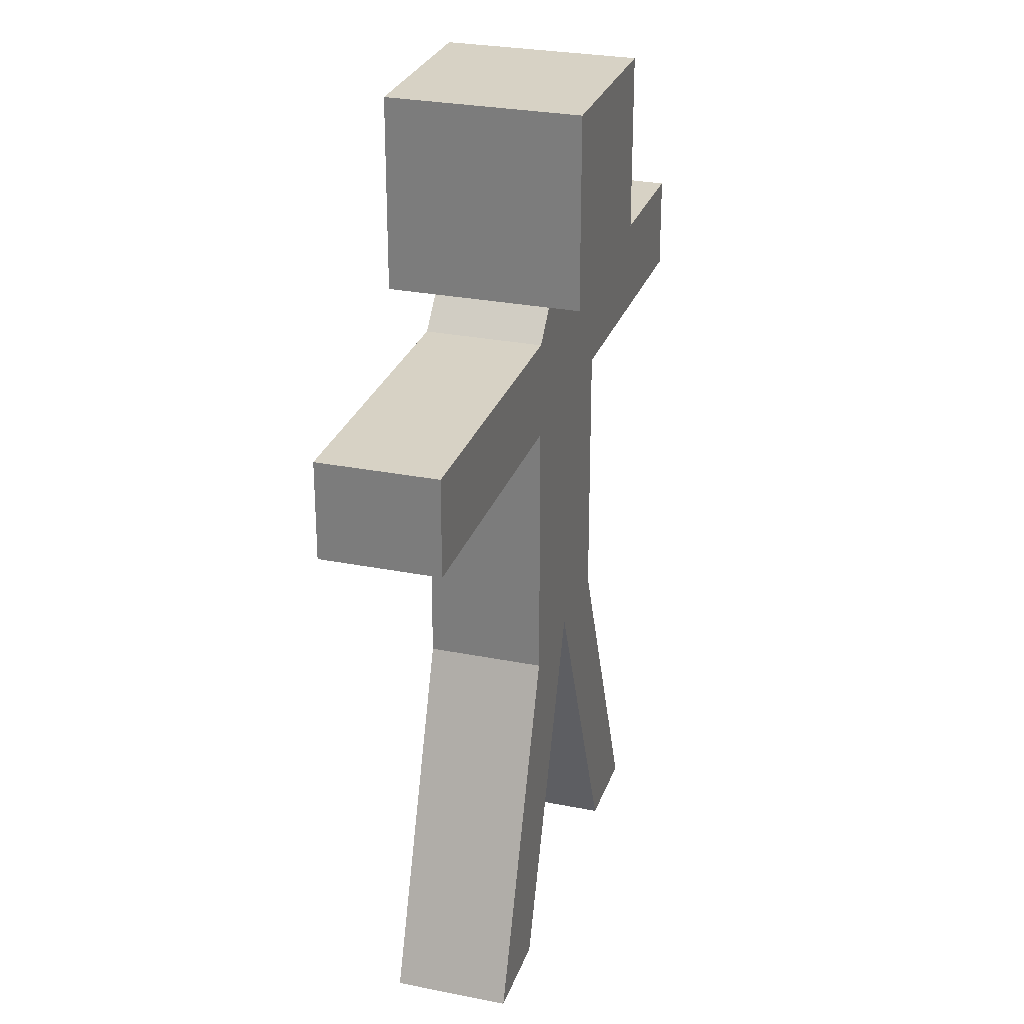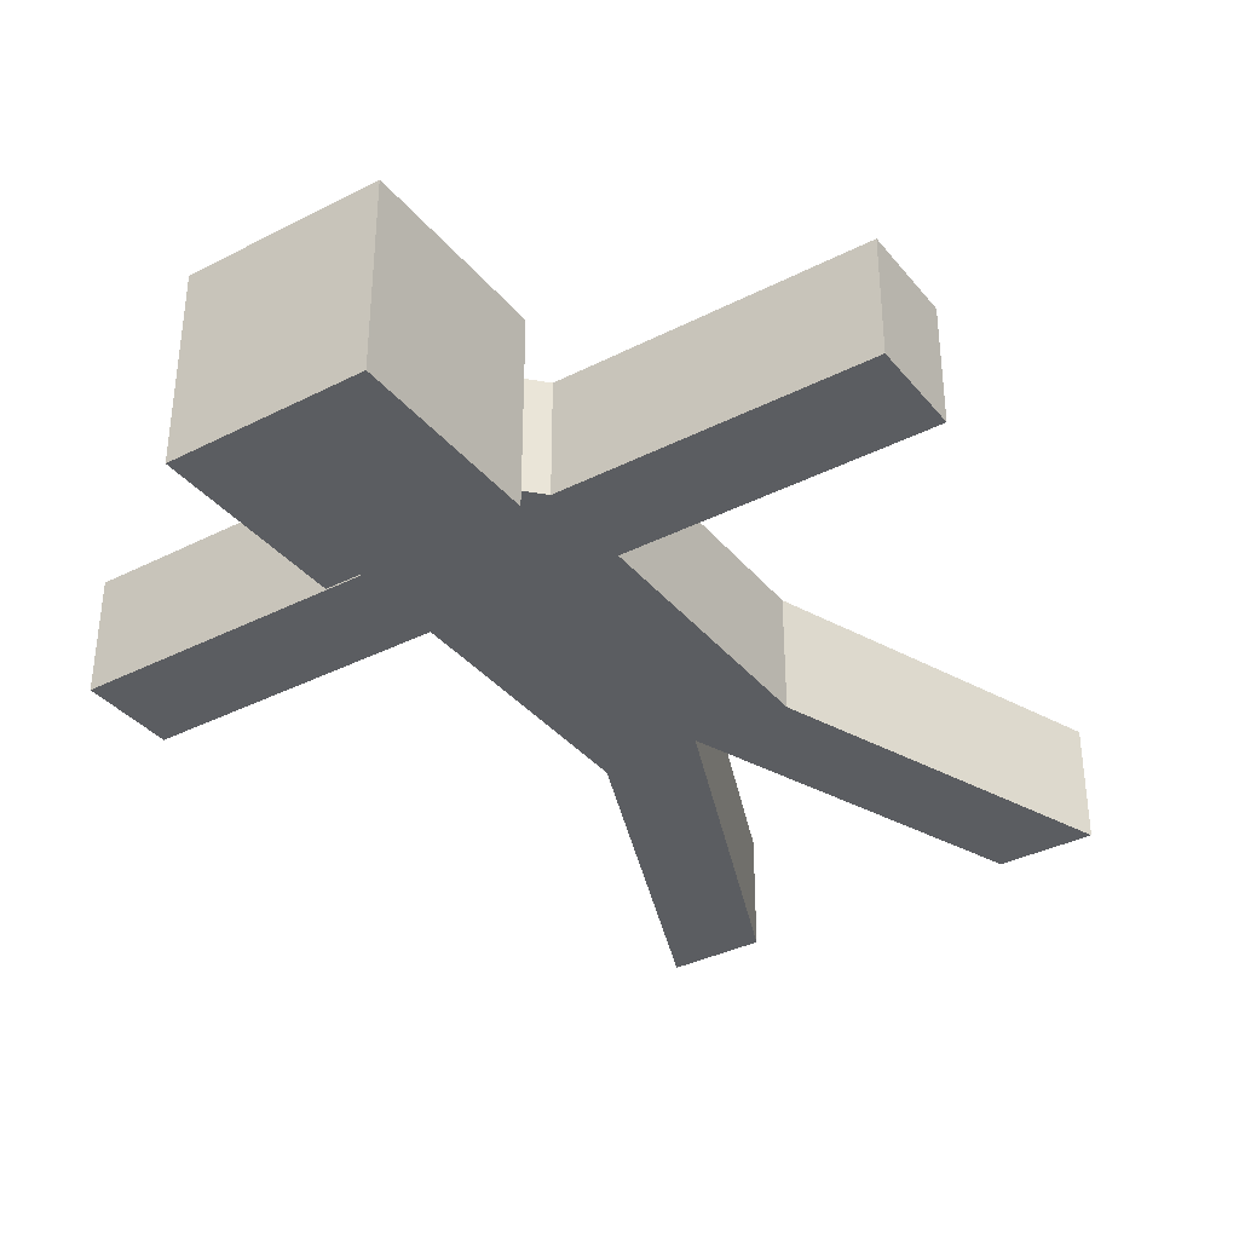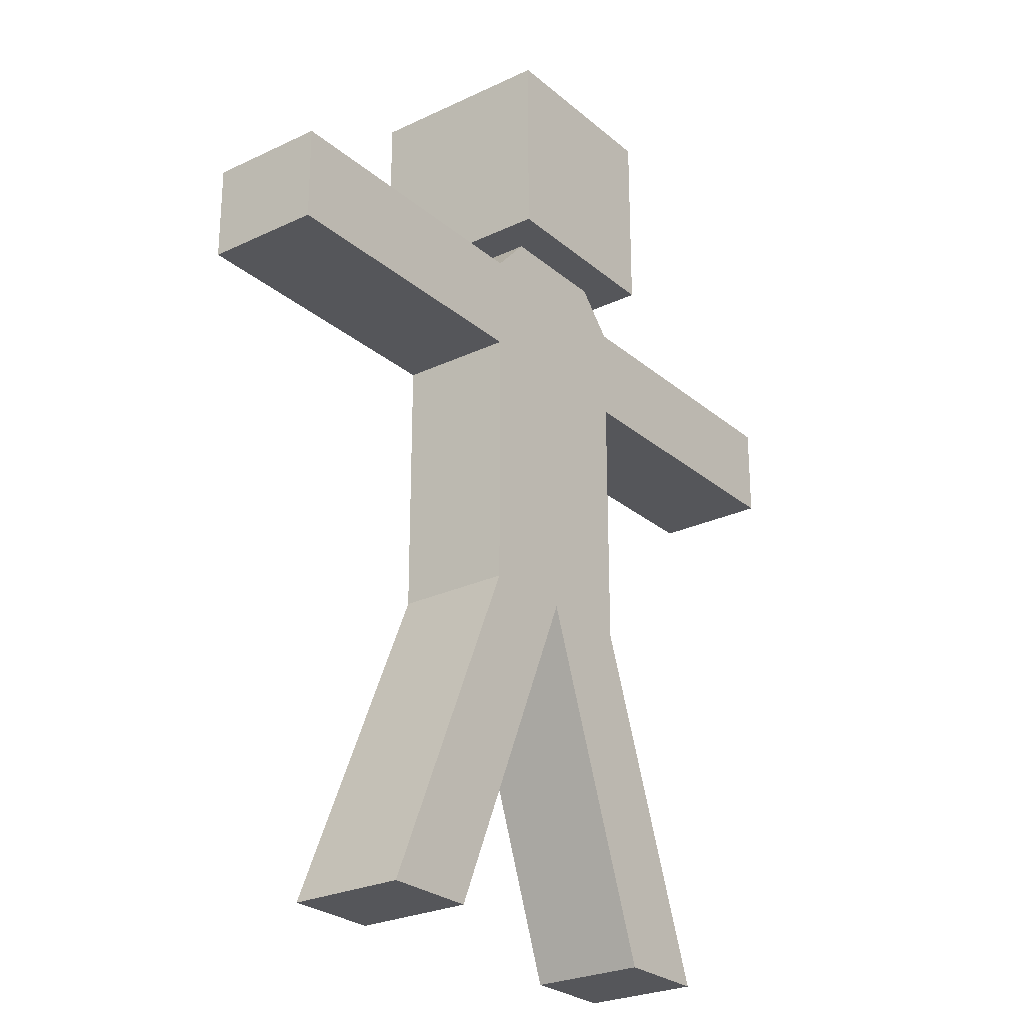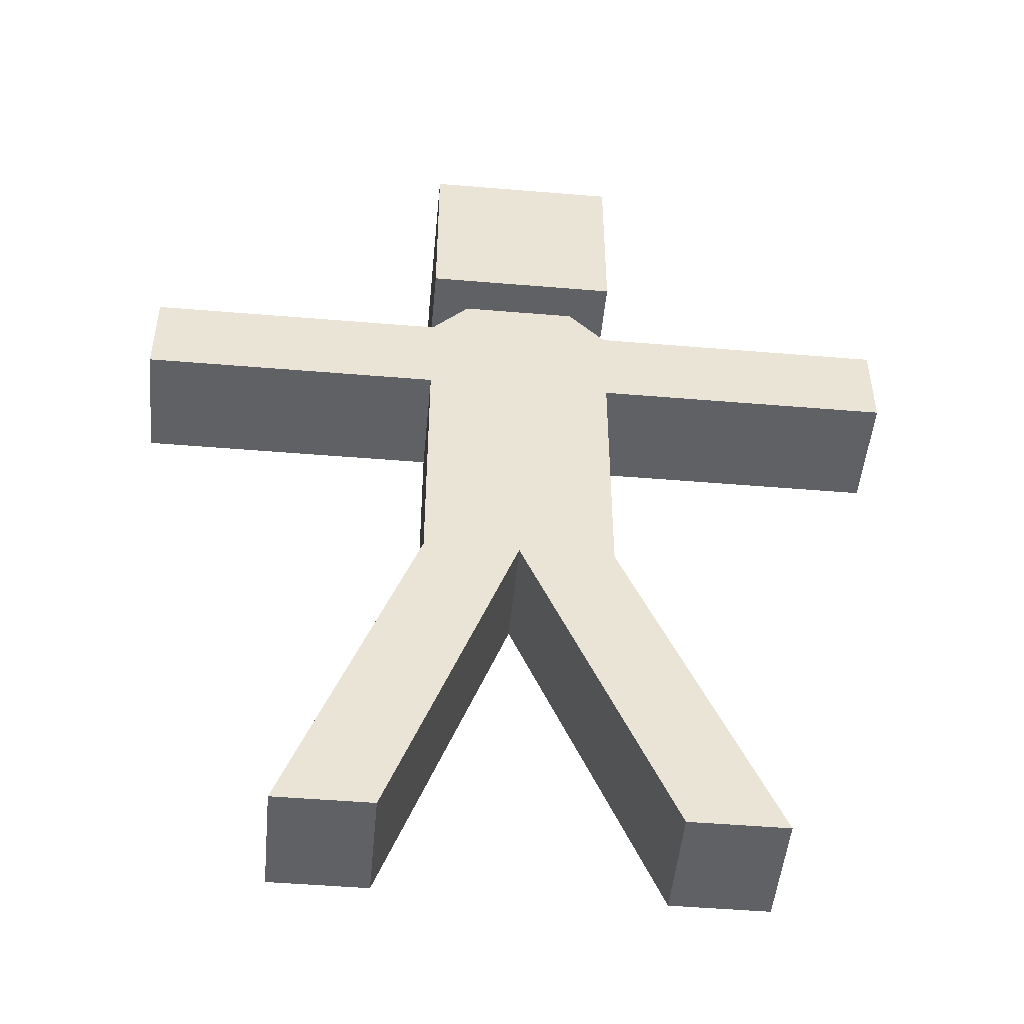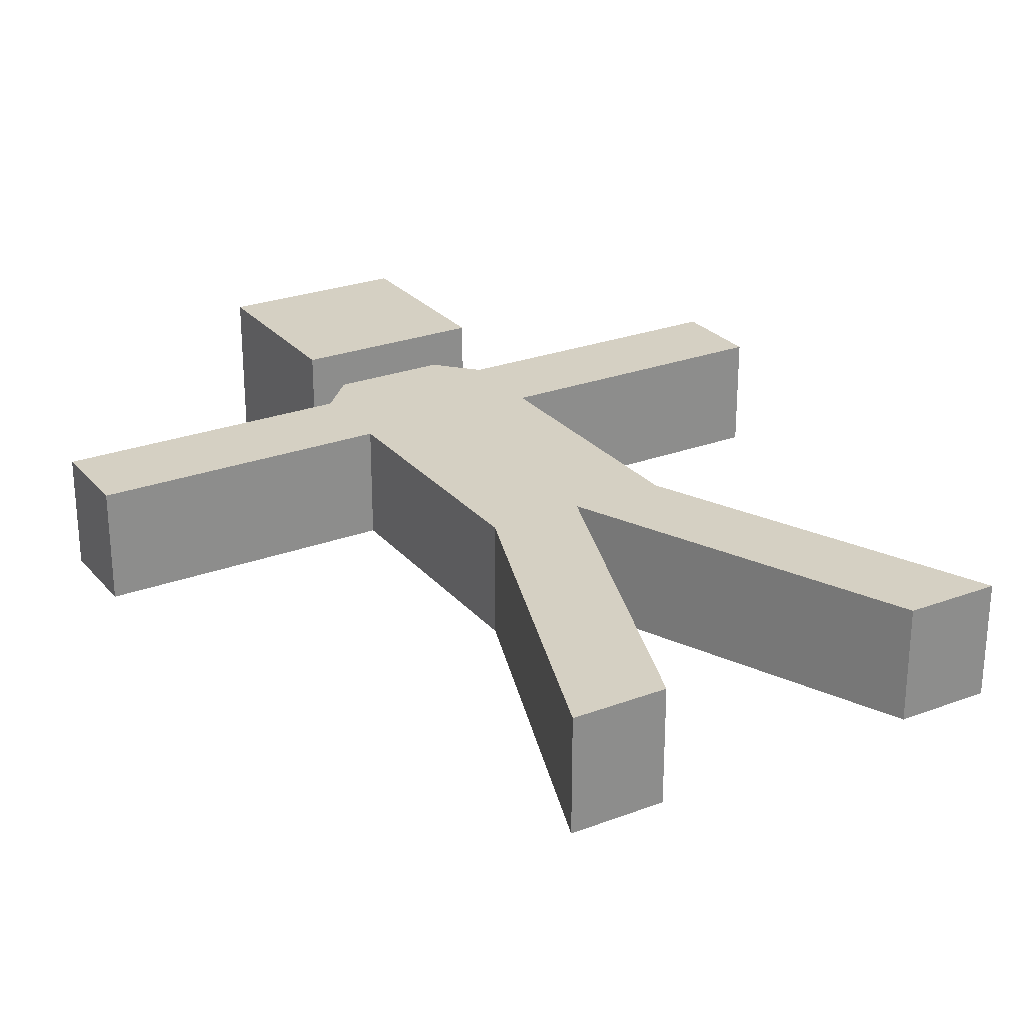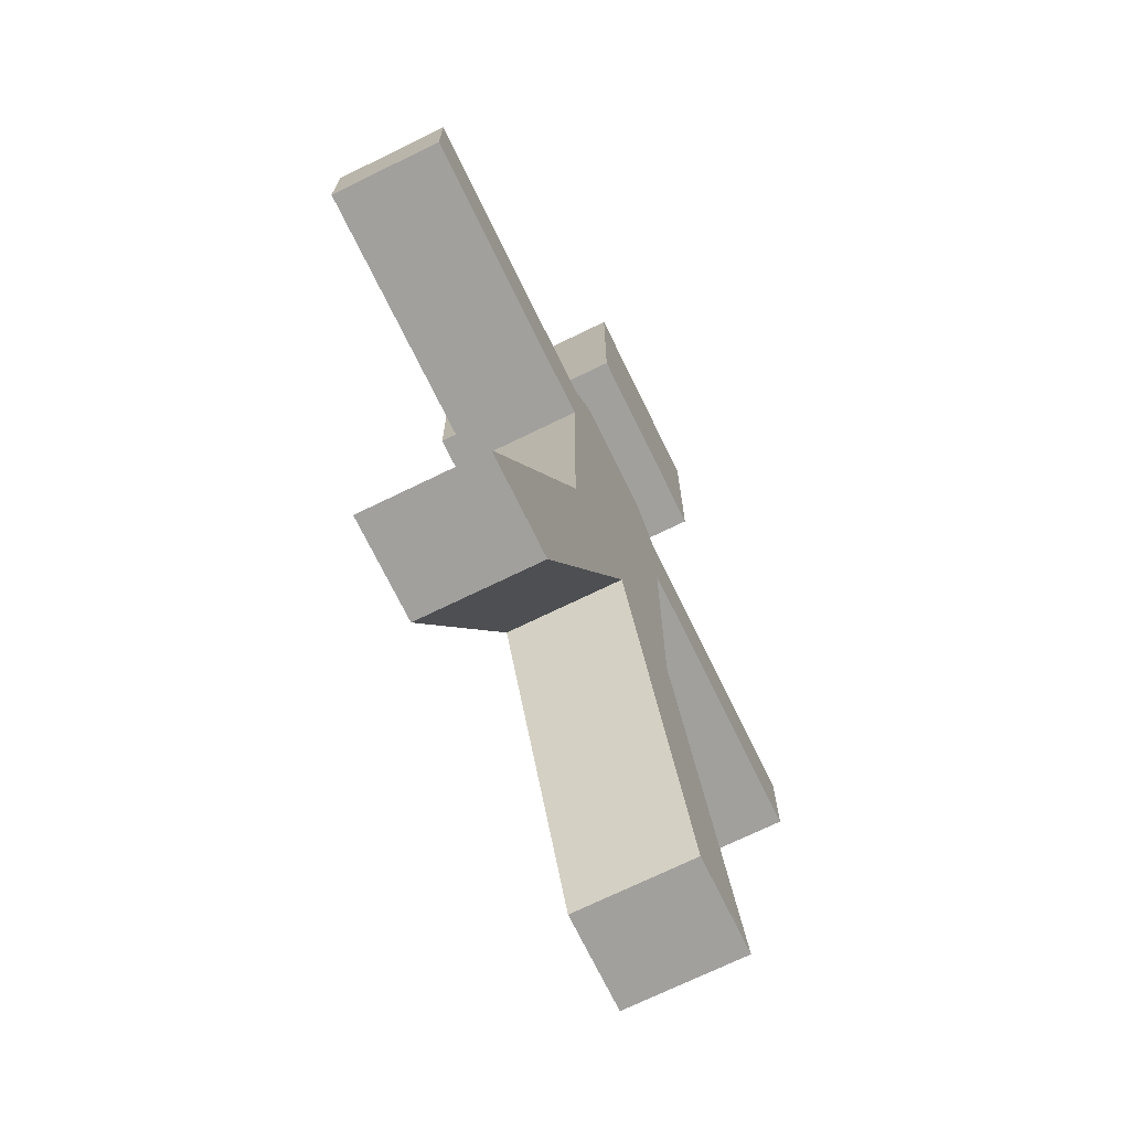
<metadata>
{"format":"obj","ext":"obj","renderer":"f3d","projection":"perspective","resolution":1024,"background":"white","views":[{"elev":27.5,"azim":-72.9,"up":"+Y"},{"elev":-35.8,"azim":-146.1,"up":"+Z"},{"elev":-25.9,"azim":127.1,"up":"+Y"},{"elev":-49.0,"azim":-5.3,"up":"+Y"},{"elev":26.0,"azim":-30.8,"up":"+Z"},{"elev":-71.7,"azim":116.0,"up":"+Y"}]}
</metadata>
<code>
g
v 0 1.063 -0.1595
v -0.1595 1.063 -0.1595
v -0.1595 1.063 0.1595
v 0 1.063 0.1595
v 0 0.7445 0.1595
v -0.1595 0.7445 0.1595
v -0.1595 0.7445 -0.1595
v 0.1595 0.7445 -0.1595
v 0.1595 1.063 -0.1595
v 0.1595 1.063 0.1595
v 0.1595 0.7445 0.1595
v 0 0.7445 -0.1595
v 0.09639 0.7445 -0.09639
v 0.09639 0.7445 0.09639
v 0.1584 0.6776 0.09639
v 0.1584 0.6776 -0.09639
v -0.09639 0.7445 -0.09639
v -0.09639 0.7445 0.09639
v 0 0.7445 -0.09639
v 0 0.7445 0.09639
v 0 0.5192 -0.09639
v 0.1584 0.5192 -0.09639
v 0.1584 0.0792 -0.09639
v 0 0.0792 -0.09639
v 0 0.6776 -0.09639
v -0.1584 0.6776 0.09639
v 0 0.6776 0.09639
v -0.1584 0.6776 -0.09639
v 0 0.0792 0.09639
v -0.1584 0.0792 0.09639
v 0 0.5192 0.09639
v -0.1584 0.5192 0.09639
v -0.1584 0.5192 -0.09639
v -0.1584 0.0792 -0.09639
v 0.1584 0.5192 0.09639
v 0.1584 0.0792 0.09639
v 0.6531 0.5192 0.09639
v 0.6531 0.6776 0.09639
v -0.6594 0.5192 0.09639
v -0.6594 0.5192 -0.09639
v -0.6594 0.6776 0.09639
v -0.6594 0.6776 -0.09639
v 0.6531 0.6776 -0.09639
v 0.6531 0.5192 -0.09639
v 0.4029 -0.4923 0.09639
v 0.4029 -0.4923 -0.09639
v -0.2097 -0.493 0.09639
v -0.2097 -0.493 -0.09639
v -0.3681 -0.493 -0.09639
v -0.3681 -0.493 0.09639
v 0.2446 -0.4923 -0.09639
v 0.2446 -0.4923 0.09639
f 1 2 3 4
f 5 4 3 6
f 6 3 2 7
f 6 7 7 6
f 8 9 10 11
f 12 1 9 8
f 13 14 15 16
f 8 11 11 8
f 12 8 8 12
f 5 6 6 5
f 17 18 6 7
f 19 17 7 12
f 20 14 11 5
f 14 13 8 11
f 21 22 23 24
f 19 13 16 25
f 20 18 26 27
f 18 17 28 26
f 29 30 30 29
f 31 32 30 29
f 32 33 34 30
f 22 35 36 23
f 15 35 37 38
f 33 32 39 40
f 27 26 32 31
f 25 16 22 21
f 41 42 40 39
f 28 33 40 42
f 26 28 42 41
f 32 26 41 39
f 43 38 37 44
f 35 22 44 37
f 22 16 43 44
f 16 15 38 43
f 23 36 45 46
f 30 34 34 30
f 23 36 36 23
f 24 23 23 24
f 34 24 24 34
f 24 29 47 48
f 28 25 21 33
f 15 27 31 35
f 35 31 29 36
f 36 29 29 36
f 14 20 27 15
f 17 19 25 28
f 33 21 24 34
f 18 20 5 6
f 13 19 12 8
f 11 5 5 11
f 7 12 12 7
f 7 2 1 12
f 11 10 4 5
f 9 1 4 10
f 49 48 47 50
f 34 24 48 49
f 29 30 50 47
f 30 34 49 50
f 51 46 45 52
f 29 24 51 52
f 36 29 52 45
f 24 23 46 51

</code>
